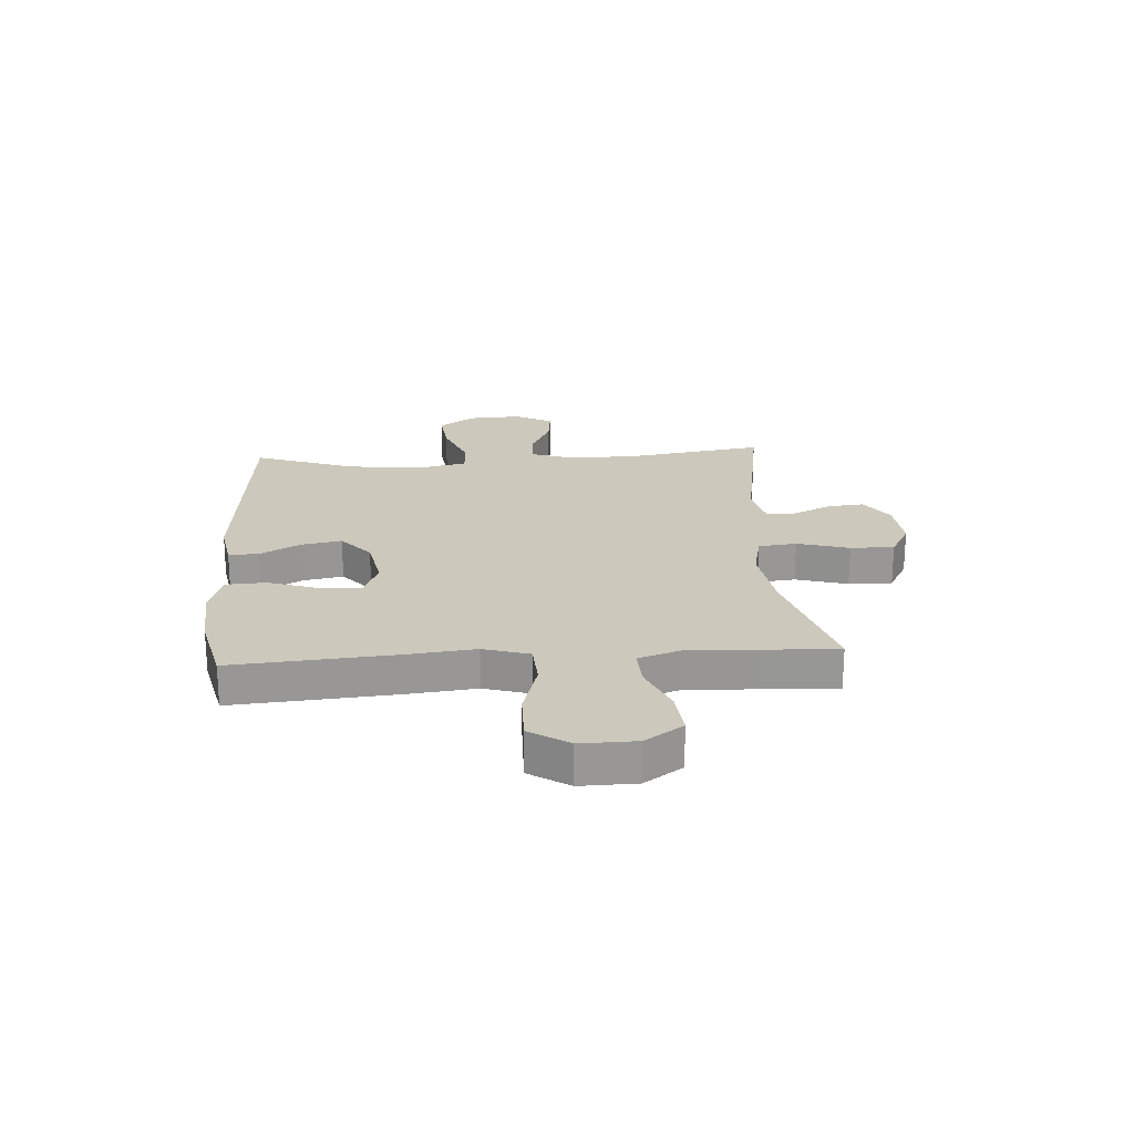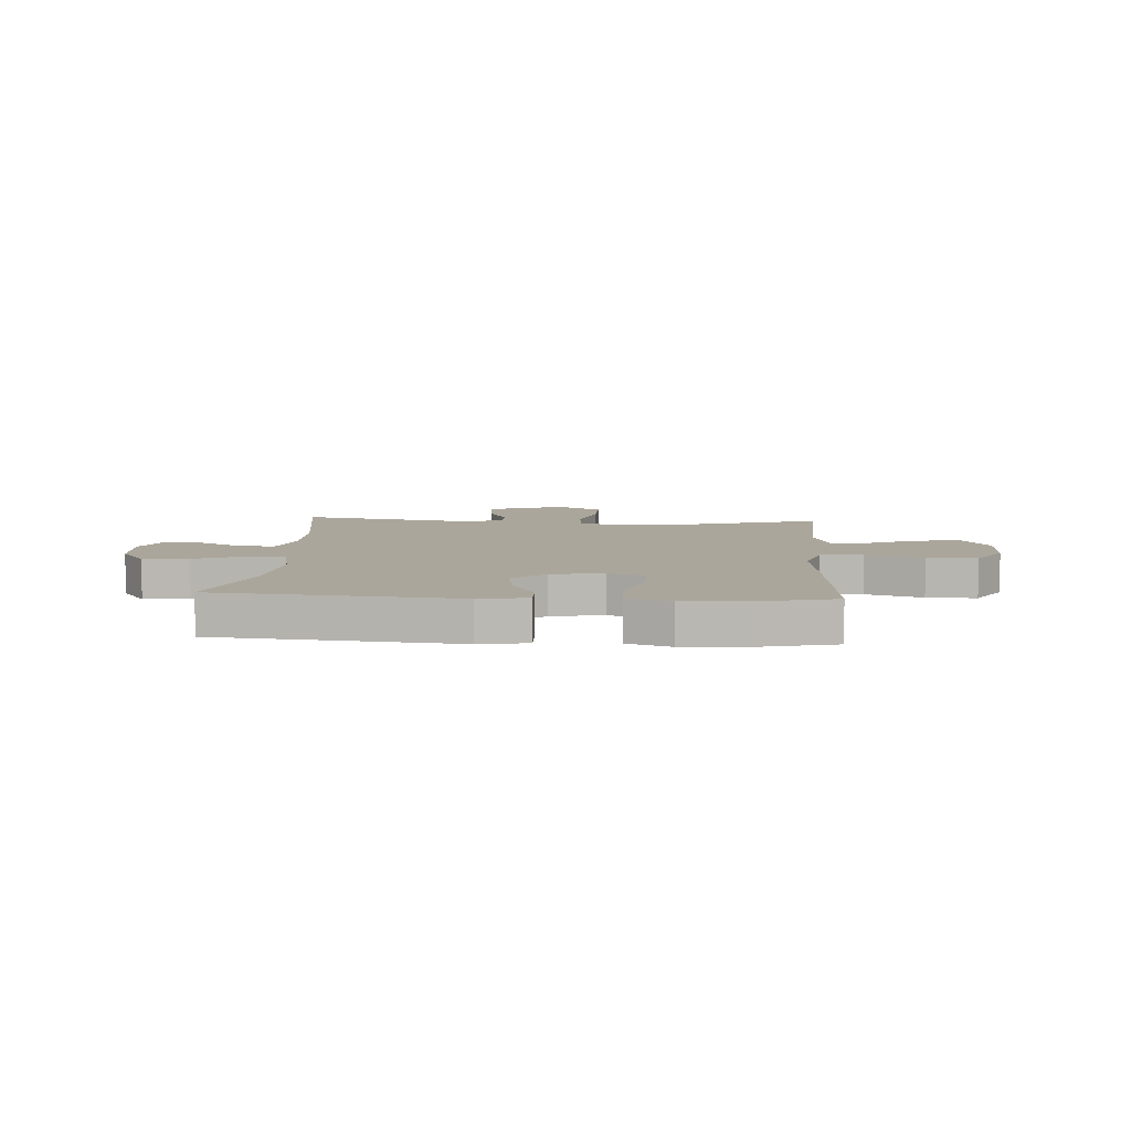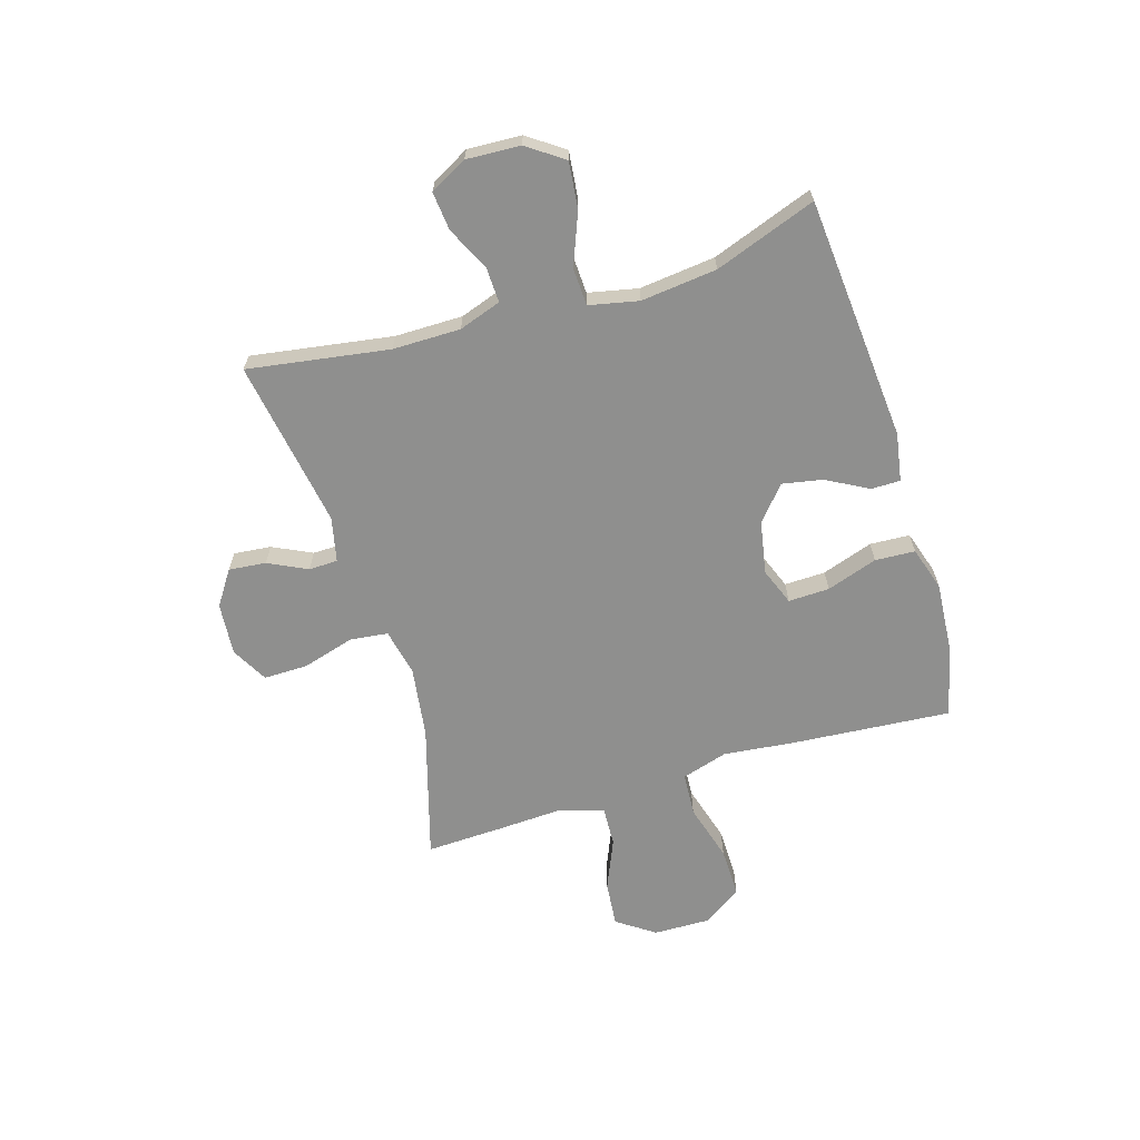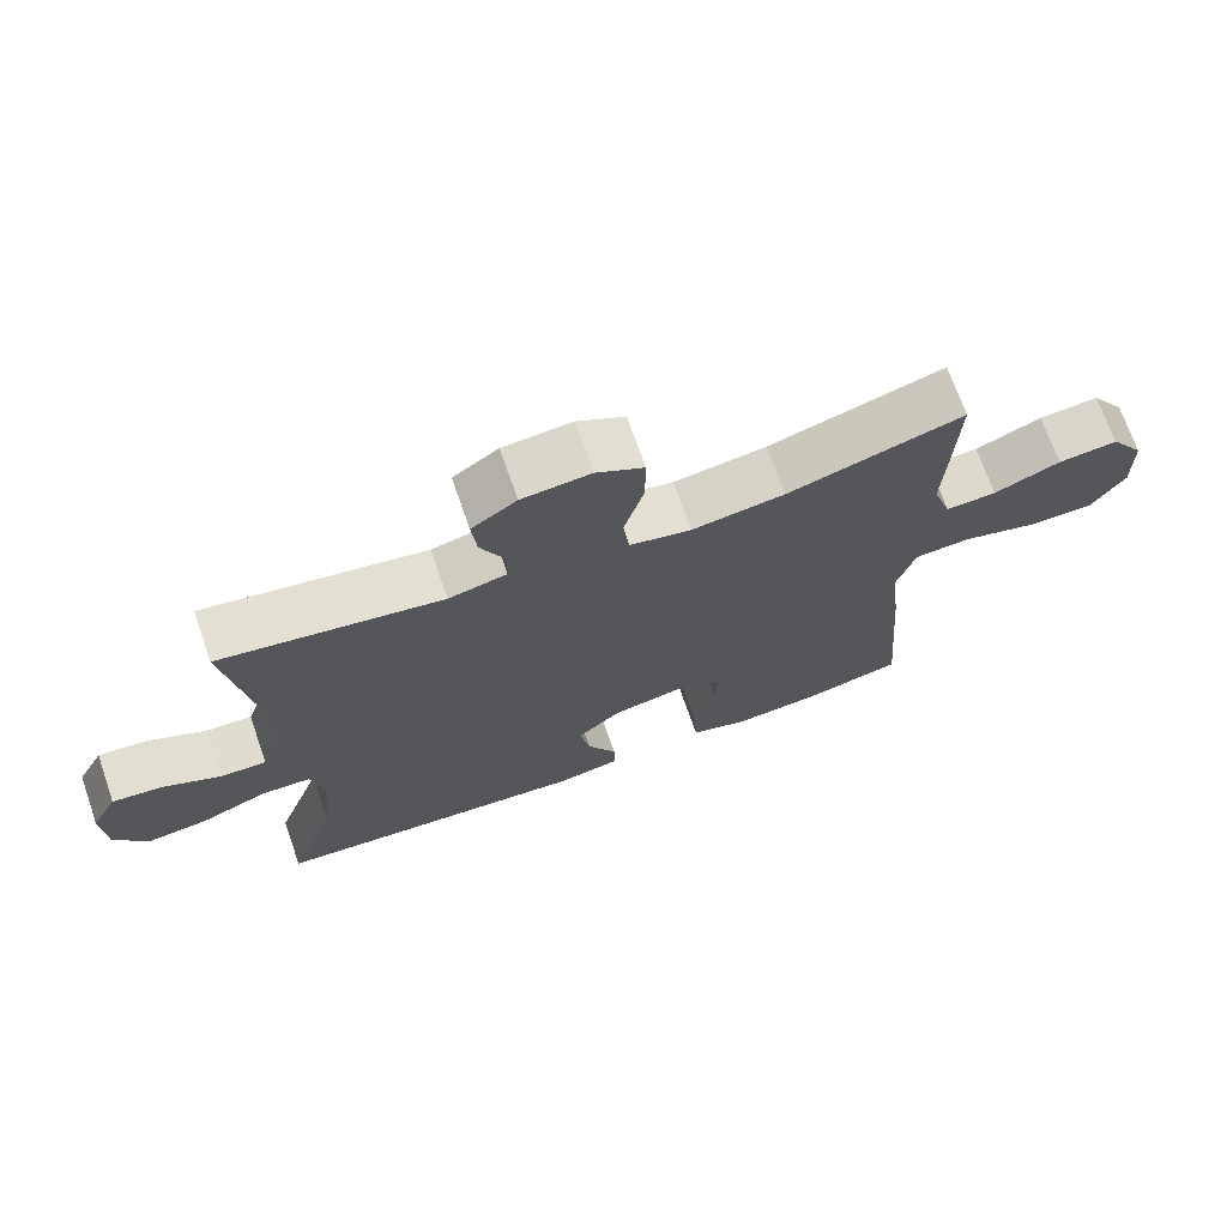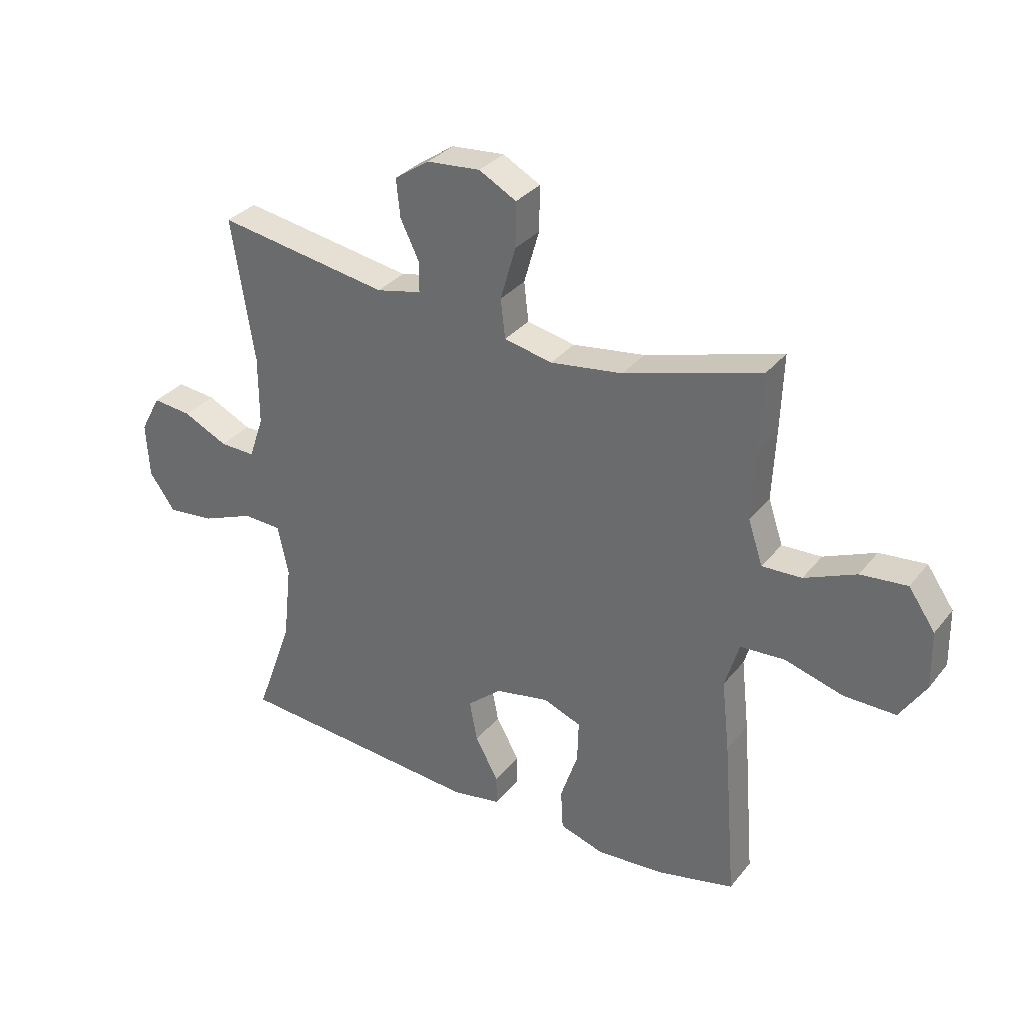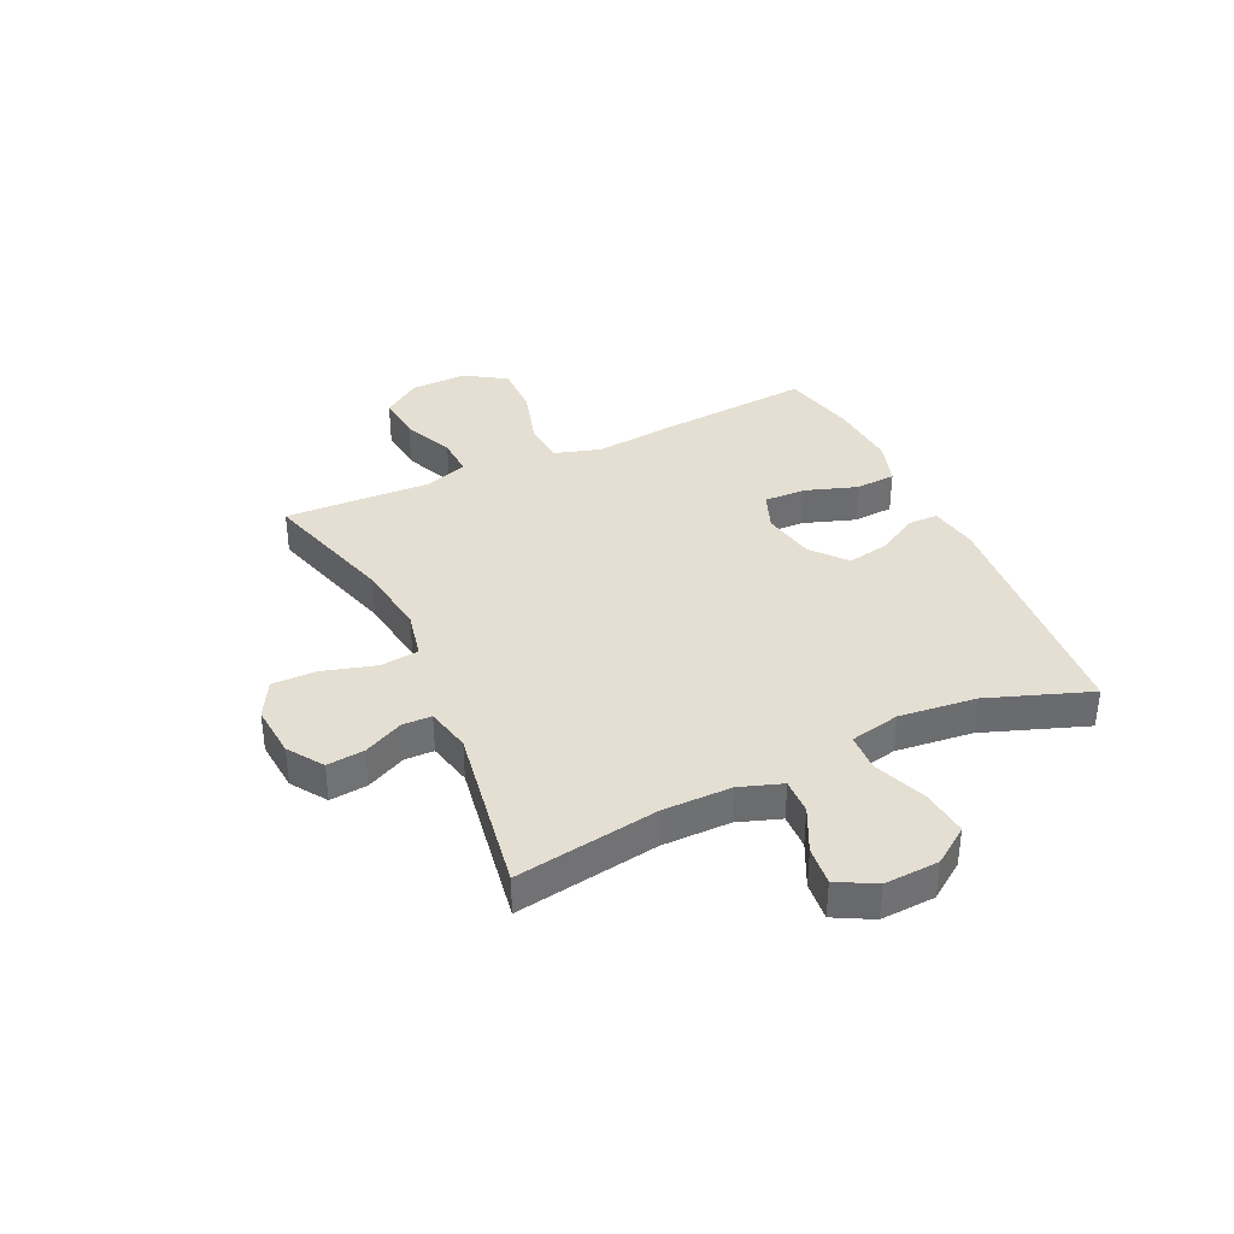
<metadata>
{"format":"obj","ext":"obj","renderer":"f3d","projection":"perspective","resolution":1024,"background":"white","views":[{"elev":22.1,"azim":-93.7,"up":"+Y"},{"elev":8.0,"azim":-176.2,"up":"+Y"},{"elev":-65.2,"azim":107.0,"up":"+Y"},{"elev":70.5,"azim":160.7,"up":"+Z"},{"elev":32.3,"azim":-148.0,"up":"+Z"},{"elev":36.9,"azim":65.0,"up":"+Y"}]}
</metadata>
<code>
v -0.5 0.07 0.5
v -0.259 0.07 0.429
v -0.131 0.07 0.411
v -0.046 0.07 0.429
v -0.038 0.07 0.498
v -0.065 0.07 0.592
v -0.066 0.07 0.671
v 0 0.07 0.707
v 0.094 0.07 0.699
v 0.156 0.07 0.657
v 0.149 0.07 0.59
v 0.115 0.07 0.52
v 0.116 0.07 0.468
v 0.196 0.07 0.45
v 0.5 0.07 0.5
v 0.46 0.07 0.246
v 0.46 0.07 0.124
v 0.486 0.07 0.048
v 0.549 0.07 0.05
v 0.628 0.07 0.088
v 0.697 0.07 0.095
v 0.733 0.07 0.028
v 0.728 0.07 -0.069
v 0.682 0.07 -0.134
v 0.599 0.07 -0.125
v 0.506 0.07 -0.088
v 0.438 0.07 -0.091
v 0.419 0.07 -0.18
v 0.434 0.07 -0.317
v 0.5 0.07 -0.5
v 0.061 0.07 -0.536
v -0.026 0.07 -0.521
v -0.026 0.07 -0.468
v 0.015 0.07 -0.394
v 0.029 0.07 -0.321
v -0.032 0.07 -0.269
v -0.127 0.07 -0.251
v -0.194 0.07 -0.277
v -0.192 0.07 -0.351
v -0.161 0.07 -0.443
v -0.165 0.07 -0.515
v -0.244 0.07 -0.54
v -0.366 0.07 -0.531
v -0.5 0.07 -0.5
v -0.477 0.07 -0.211
v -0.463 0.07 -0.084
v -0.488 0.07 -0.001
v -0.566 0.07 0.004
v -0.67 0.07 -0.026
v -0.761 0.07 -0.027
v -0.807 0.07 0.044
v -0.805 0.07 0.145
v -0.758 0.07 0.213
v -0.676 0.07 0.205
v -0.585 0.07 0.166
v -0.515 0.07 0.163
v -0.489 0.07 0.241
v -0.495 0.07 0.365
v -0.5 0 0.5
v -0.259 0 0.429
v -0.131 0 0.411
v -0.046 0 0.429
v -0.038 0 0.498
v -0.065 0 0.592
v -0.066 0 0.671
v 0 0 0.707
v 0.094 0 0.699
v 0.156 0 0.657
v 0.149 0 0.59
v 0.115 0 0.52
v 0.116 0 0.468
v 0.196 0 0.45
v 0.5 0 0.5
v 0.46 0 0.246
v 0.46 0 0.124
v 0.486 0 0.048
v 0.549 0 0.05
v 0.628 0 0.088
v 0.697 0 0.095
v 0.733 0 0.028
v 0.728 0 -0.069
v 0.682 0 -0.134
v 0.599 0 -0.125
v 0.506 0 -0.088
v 0.438 0 -0.091
v 0.419 0 -0.18
v 0.434 0 -0.317
v 0.5 0 -0.5
v 0.061 0 -0.536
v -0.026 0 -0.521
v -0.026 0 -0.468
v 0.015 0 -0.394
v 0.029 0 -0.321
v -0.032 0 -0.269
v -0.127 0 -0.251
v -0.194 0 -0.277
v -0.192 0 -0.351
v -0.161 0 -0.443
v -0.165 0 -0.515
v -0.244 0 -0.54
v -0.366 0 -0.531
v -0.5 0 -0.5
v -0.477 0 -0.211
v -0.463 0 -0.084
v -0.488 0 -0.001
v -0.566 0 0.004
v -0.67 0 -0.026
v -0.761 0 -0.027
v -0.807 0 0.044
v -0.805 0 0.145
v -0.758 0 0.213
v -0.676 0 0.205
v -0.585 0 0.166
v -0.515 0 0.163
v -0.489 0 0.241
v -0.495 0 0.365
f 57 58 1 2
f 56 57 2 3
f 52 53 54 55
f 52 55 56
f 51 52 56
f 48 49 50 51
f 47 48 51 56
f 46 47 56 3
f 39 40 41 42
f 38 39 42 43
f 31 32 33 34
f 29 30 31 34
f 28 29 34 35
f 27 28 35 36
f 23 24 25 26
f 23 26 27
f 22 23 27
f 19 20 21 22
f 18 19 22 27
f 17 18 27 36
f 14 15 16
f 13 14 16 17
f 9 10 11 12
f 9 12 13
f 8 9 13
f 5 6 7 8
f 4 5 8 13
f 45 46 3 4
f 38 43 44 45
f 37 38 45 4
f 17 36 37
f 4 13 17 37
f 60 59 116 115
f 61 60 115 114
f 113 112 111 110
f 114 113 110
f 114 110 109
f 109 108 107 106
f 114 109 106 105
f 61 114 105 104
f 100 99 98 97
f 101 100 97 96
f 92 91 90 89
f 92 89 88 87
f 93 92 87 86
f 94 93 86 85
f 84 83 82 81
f 85 84 81
f 85 81 80
f 80 79 78 77
f 85 80 77 76
f 94 85 76 75
f 74 73 72
f 75 74 72 71
f 70 69 68 67
f 71 70 67
f 71 67 66
f 66 65 64 63
f 71 66 63 62
f 62 61 104 103
f 103 102 101 96
f 62 103 96 95
f 95 94 75
f 95 75 71 62
f 1 59 60 2
f 2 60 61 3
f 3 61 62 4
f 4 62 63 5
f 5 63 64 6
f 6 64 65 7
f 7 65 66 8
f 8 66 67 9
f 9 67 68 10
f 10 68 69 11
f 11 69 70 12
f 12 70 71 13
f 13 71 72 14
f 14 72 73 15
f 15 73 74 16
f 16 74 75 17
f 17 75 76 18
f 18 76 77 19
f 19 77 78 20
f 20 78 79 21
f 21 79 80 22
f 22 80 81 23
f 23 81 82 24
f 24 82 83 25
f 25 83 84 26
f 26 84 85 27
f 27 85 86 28
f 28 86 87 29
f 29 87 88 30
f 30 88 89 31
f 31 89 90 32
f 32 90 91 33
f 33 91 92 34
f 34 92 93 35
f 35 93 94 36
f 36 94 95 37
f 37 95 96 38
f 38 96 97 39
f 39 97 98 40
f 40 98 99 41
f 41 99 100 42
f 42 100 101 43
f 43 101 102 44
f 44 102 103 45
f 45 103 104 46
f 46 104 105 47
f 47 105 106 48
f 48 106 107 49
f 49 107 108 50
f 50 108 109 51
f 51 109 110 52
f 52 110 111 53
f 53 111 112 54
f 54 112 113 55
f 55 113 114 56
f 56 114 115 57
f 57 115 116 58
f 58 116 59 1

</code>
